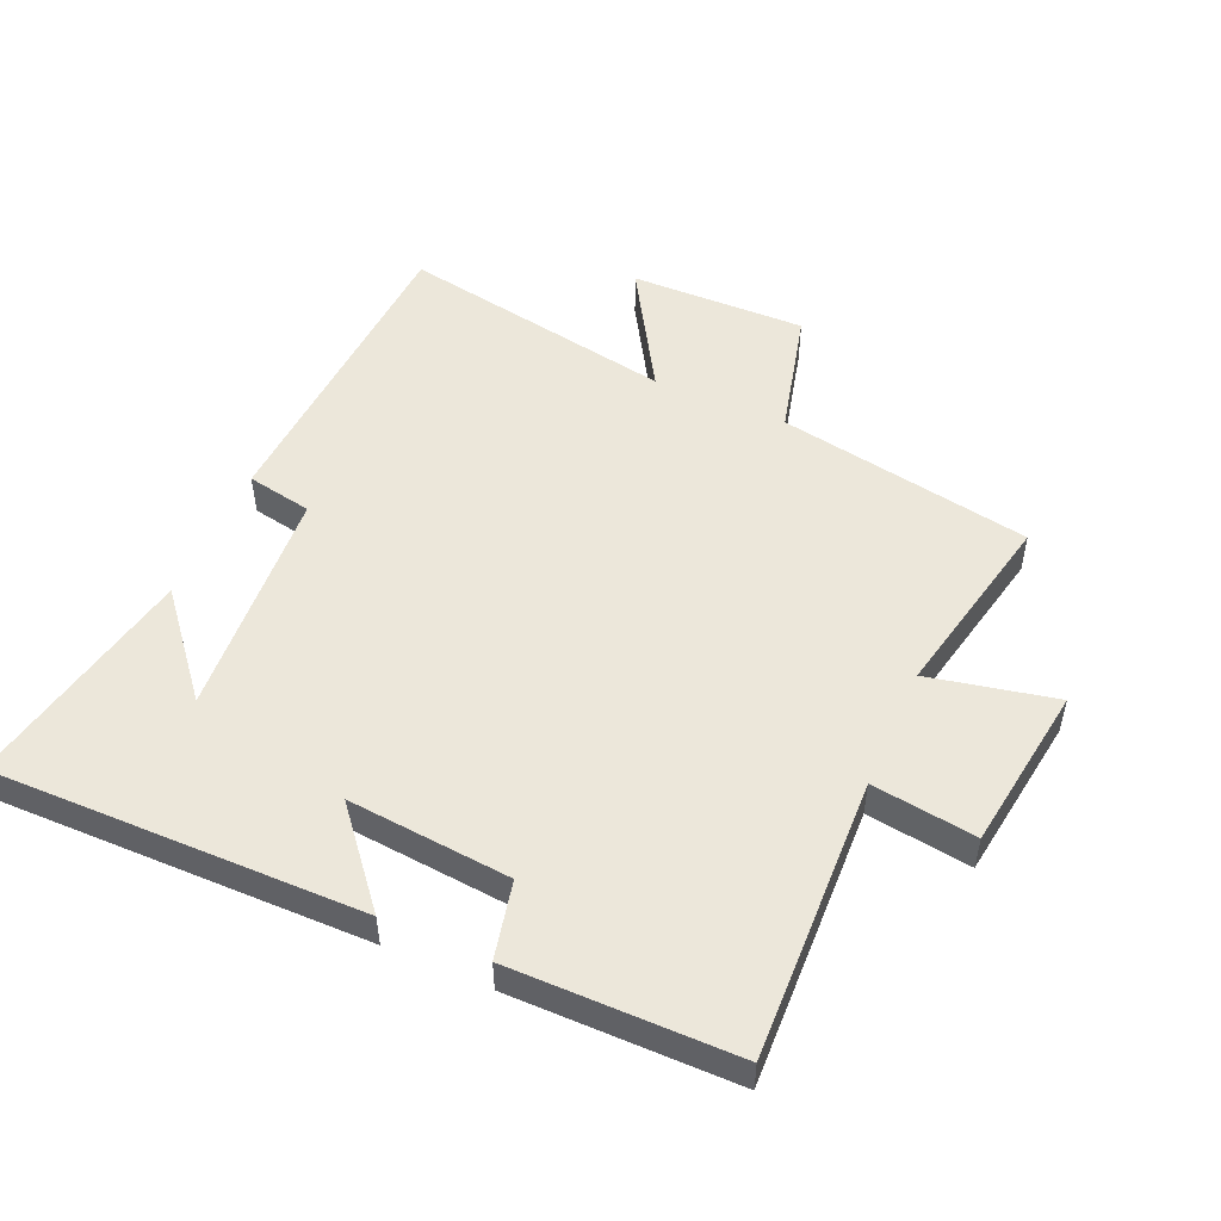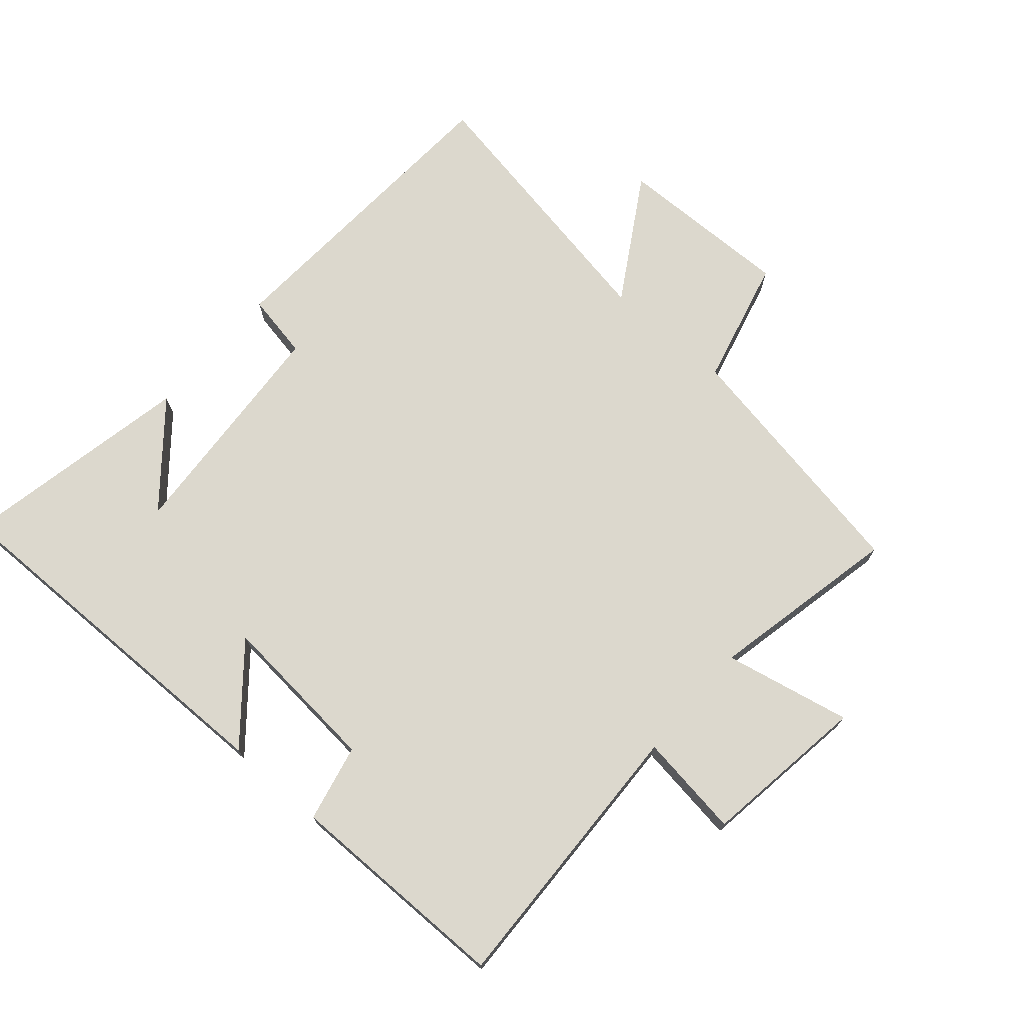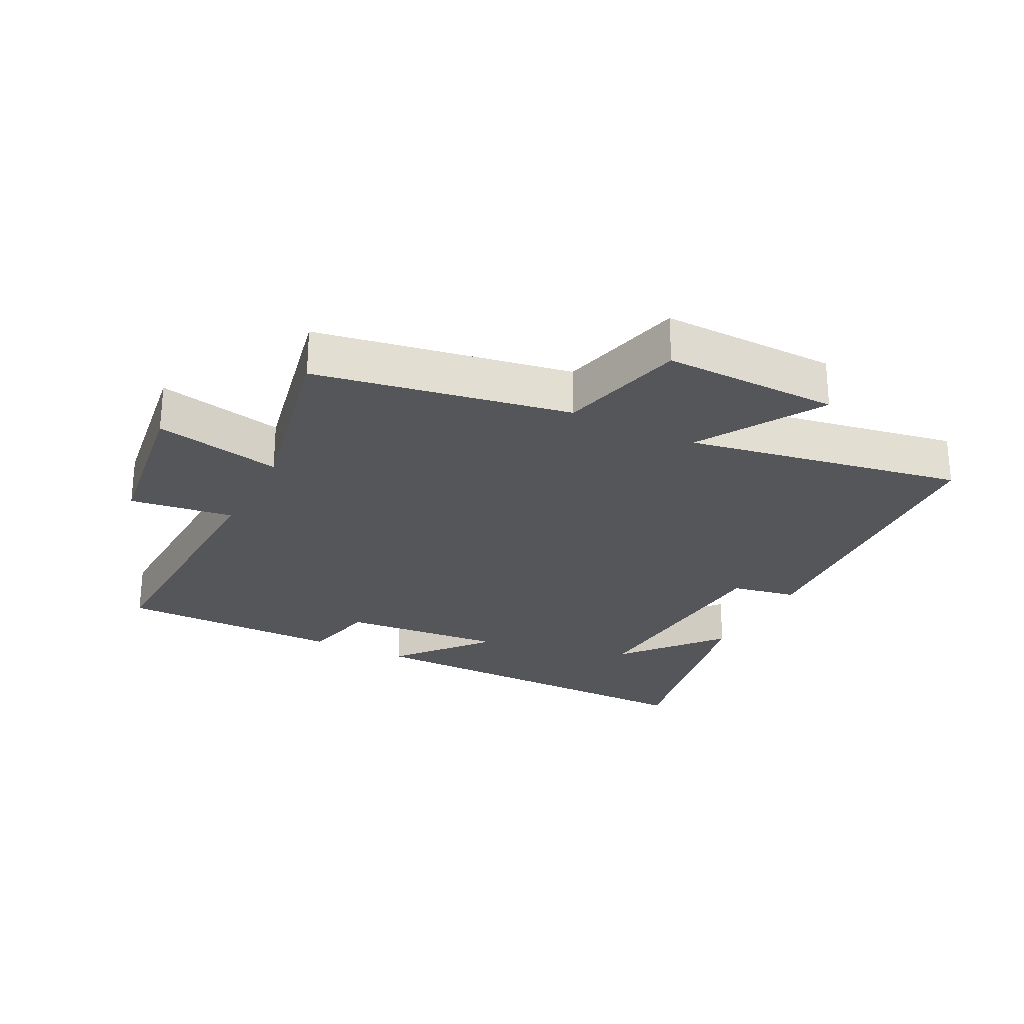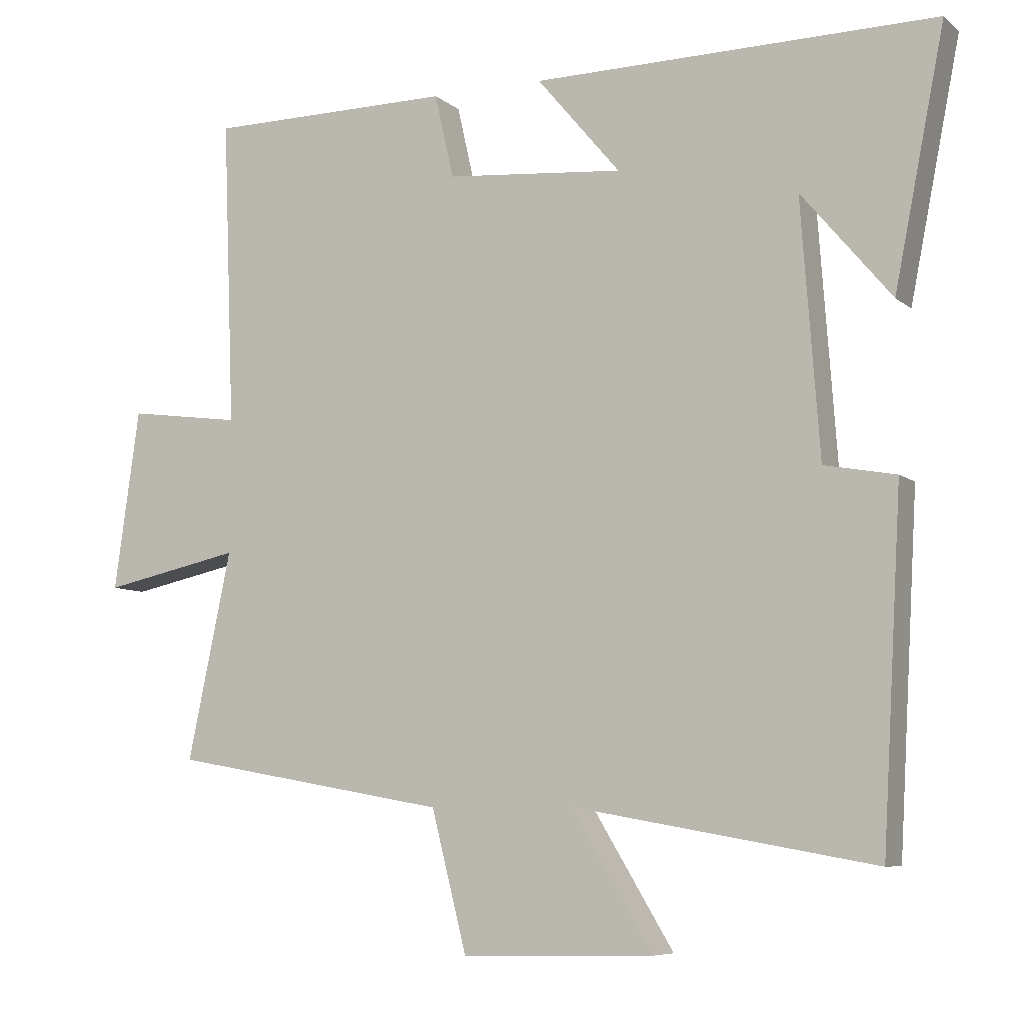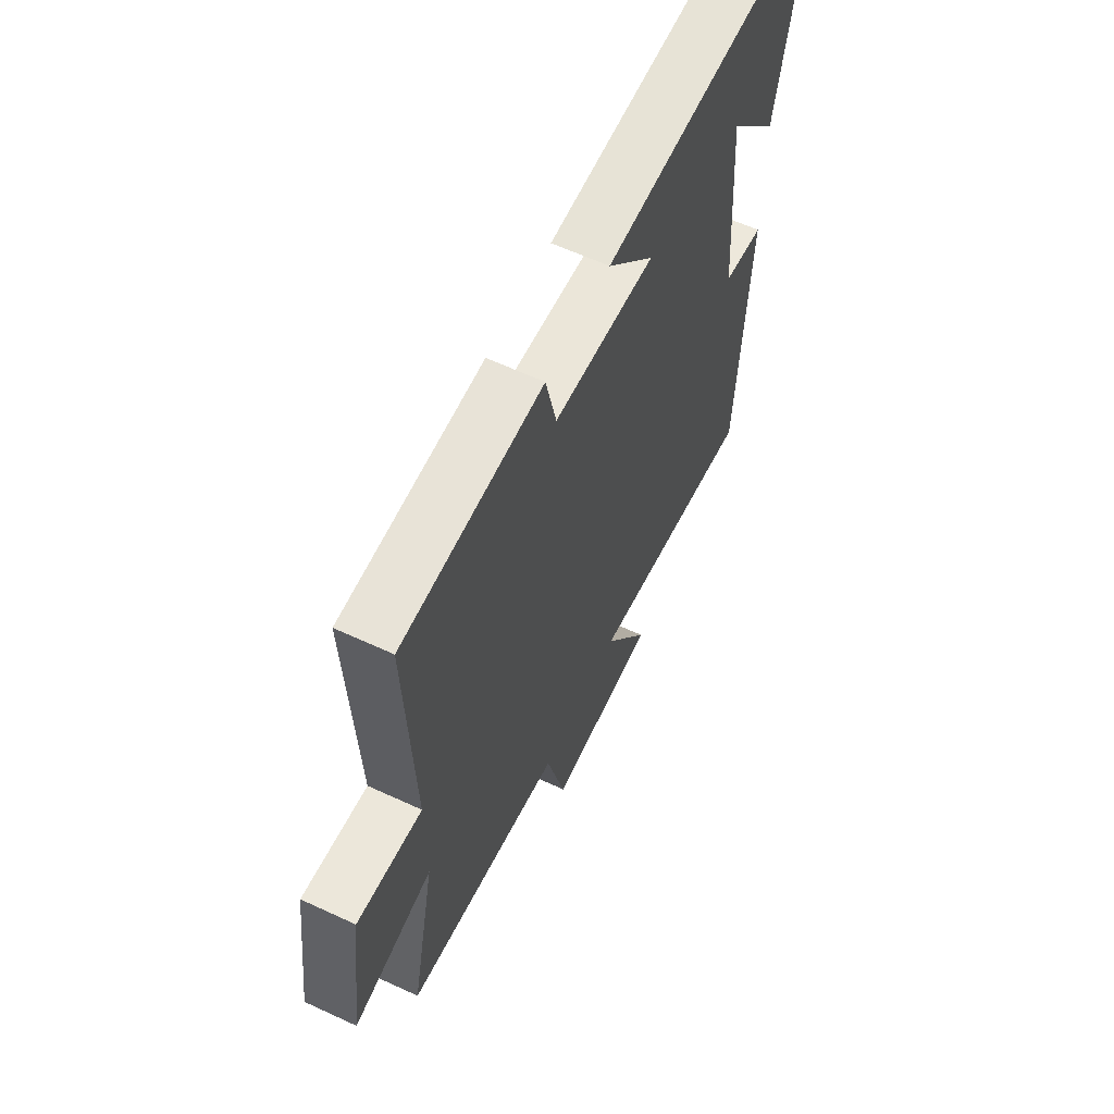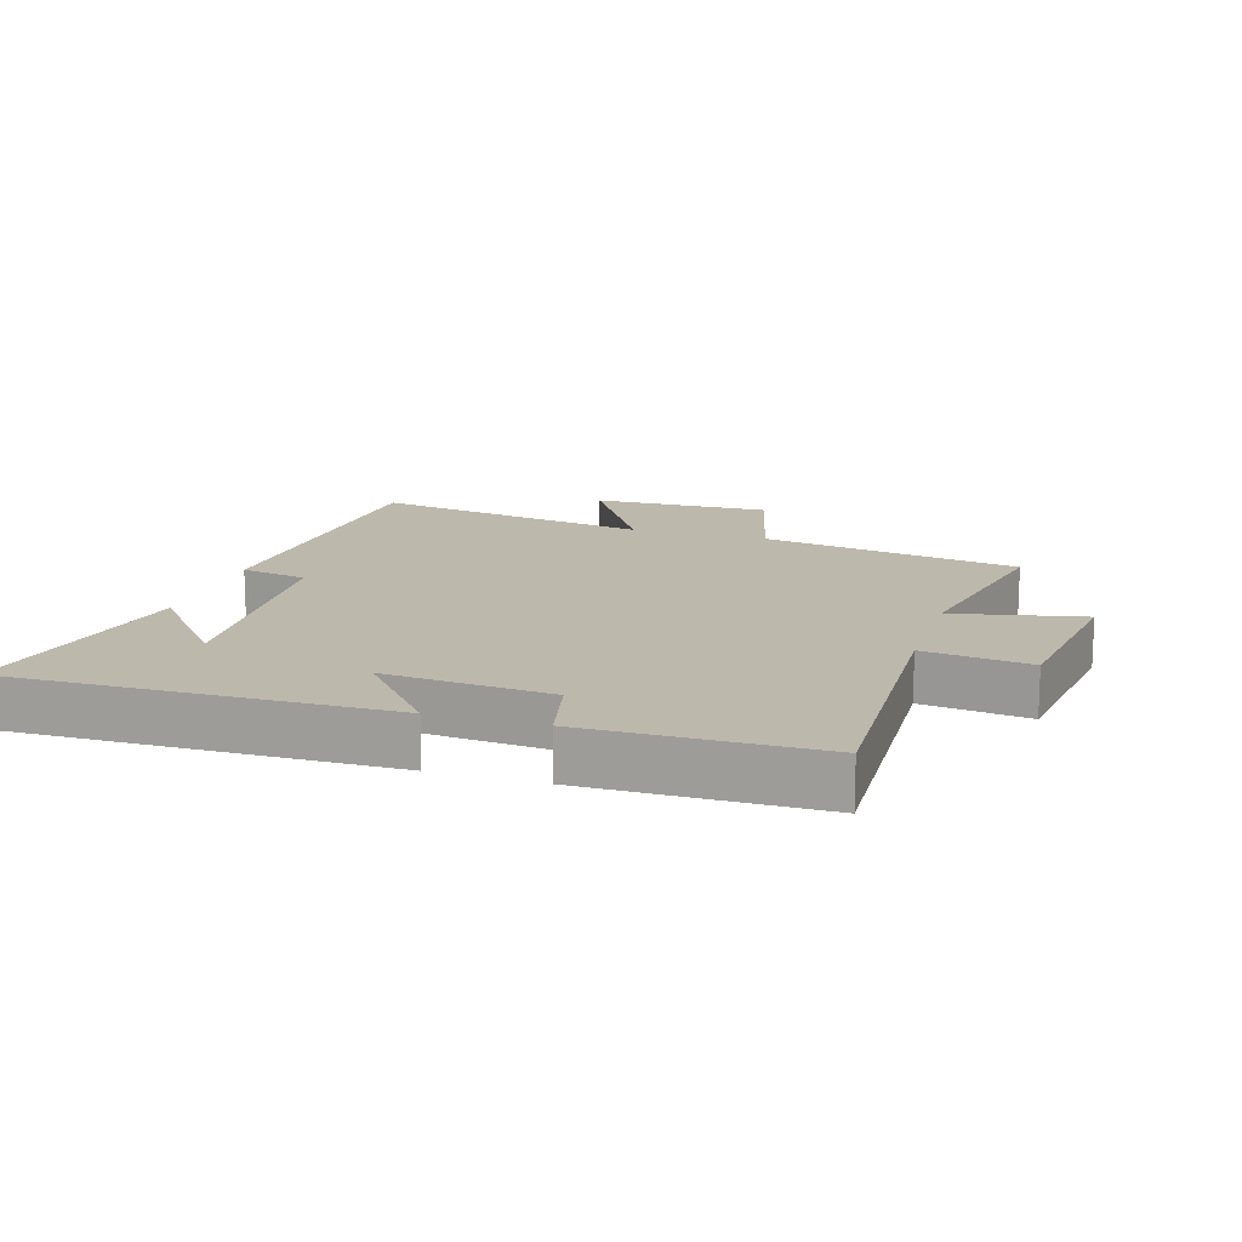
<metadata>
{"format":"obj","ext":"obj","renderer":"f3d","projection":"perspective","resolution":1024,"background":"white","views":[{"elev":51.2,"azim":23.8,"up":"+Y"},{"elev":72.4,"azim":41.1,"up":"+Y"},{"elev":-26.0,"azim":153.1,"up":"+Y"},{"elev":-7.4,"azim":-153.9,"up":"+Z"},{"elev":62.0,"azim":115.2,"up":"+Z"},{"elev":14.8,"azim":17.2,"up":"+Y"}]}
</metadata>
<code>
v -0.472 0.07 -0.576
v -0.5 0.07 -0.084
v -0.398 0.07 -0.065
v -0.372 0.07 0.297
v -0.5 0.07 0.144
v -0.572 0.07 0.507
v 0.004 0.07 0.5
v -0.115 0.07 0.358
v 0.139 0.07 0.38
v 0.166 0.07 0.5
v 0.517 0.07 0.498
v 0.5 0.07 0.06
v 0.662 0.07 0.082
v 0.698 0.07 -0.176
v 0.5 0.07 -0.134
v 0.562 0.07 -0.43
v 0.166 0.07 -0.5
v 0.116 0.07 -0.698
v -0.158 0.07 -0.692
v -0.042 0.07 -0.5
v -0.472 0 -0.576
v -0.5 0 -0.084
v -0.398 0 -0.065
v -0.372 0 0.297
v -0.5 0 0.144
v -0.572 0 0.507
v 0.004 0 0.5
v -0.115 0 0.358
v 0.139 0 0.38
v 0.166 0 0.5
v 0.517 0 0.498
v 0.5 0 0.06
v 0.662 0 0.082
v 0.698 0 -0.176
v 0.5 0 -0.134
v 0.562 0 -0.43
v 0.166 0 -0.5
v 0.116 0 -0.698
v -0.158 0 -0.692
v -0.042 0 -0.5
f 17 18 19 20
f 15 16 17 20
f 1 2 3
f 20 1 3
f 15 20 3
f 12 13 14 15
f 12 15 3 4
f 9 10 11 12
f 8 9 12 4
f 7 8 4
f 6 7 4
f 4 5 6
f 40 39 38 37
f 40 37 36 35
f 23 22 21
f 23 21 40
f 23 40 35
f 35 34 33 32
f 24 23 35 32
f 32 31 30 29
f 24 32 29 28
f 24 28 27
f 24 27 26
f 26 25 24
f 1 21 22 2
f 2 22 23 3
f 3 23 24 4
f 4 24 25 5
f 5 25 26 6
f 6 26 27 7
f 7 27 28 8
f 8 28 29 9
f 9 29 30 10
f 10 30 31 11
f 11 31 32 12
f 12 32 33 13
f 13 33 34 14
f 14 34 35 15
f 15 35 36 16
f 16 36 37 17
f 17 37 38 18
f 18 38 39 19
f 19 39 40 20
f 20 40 21 1

</code>
